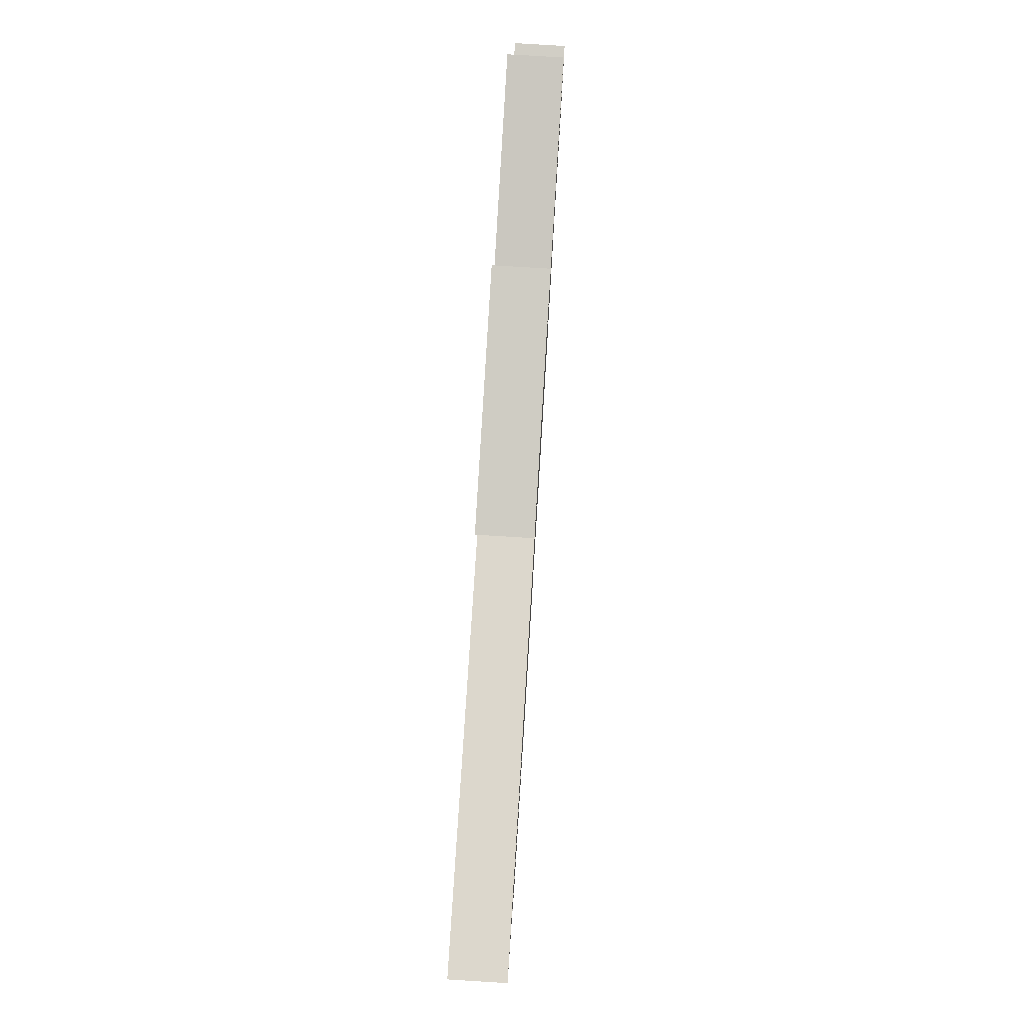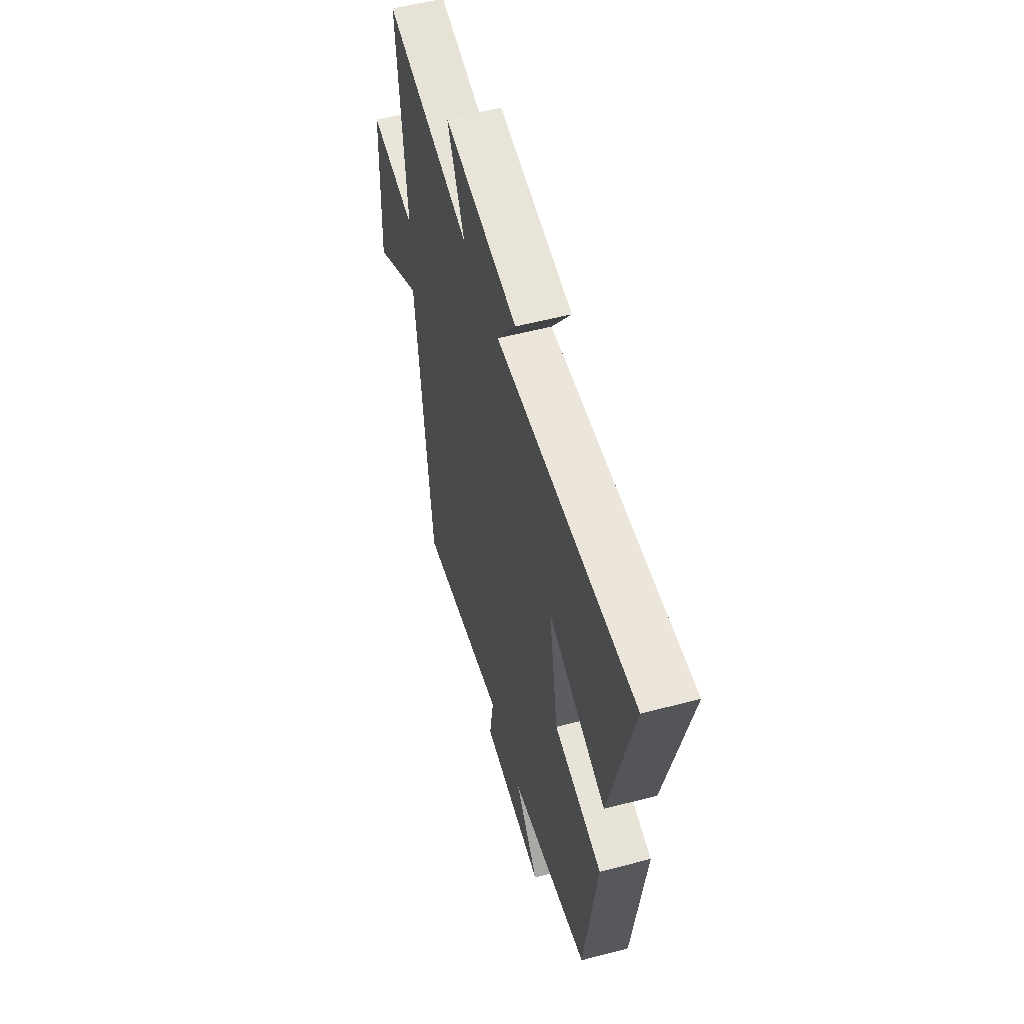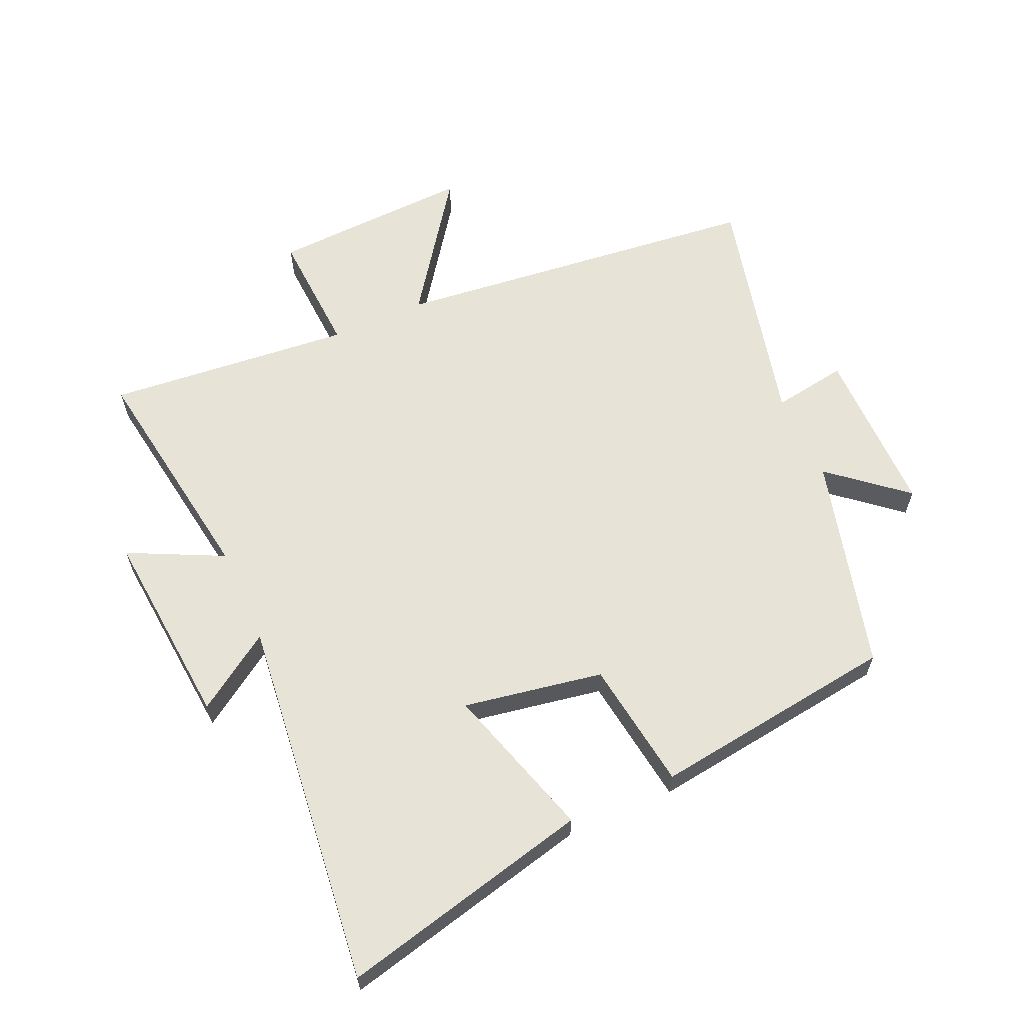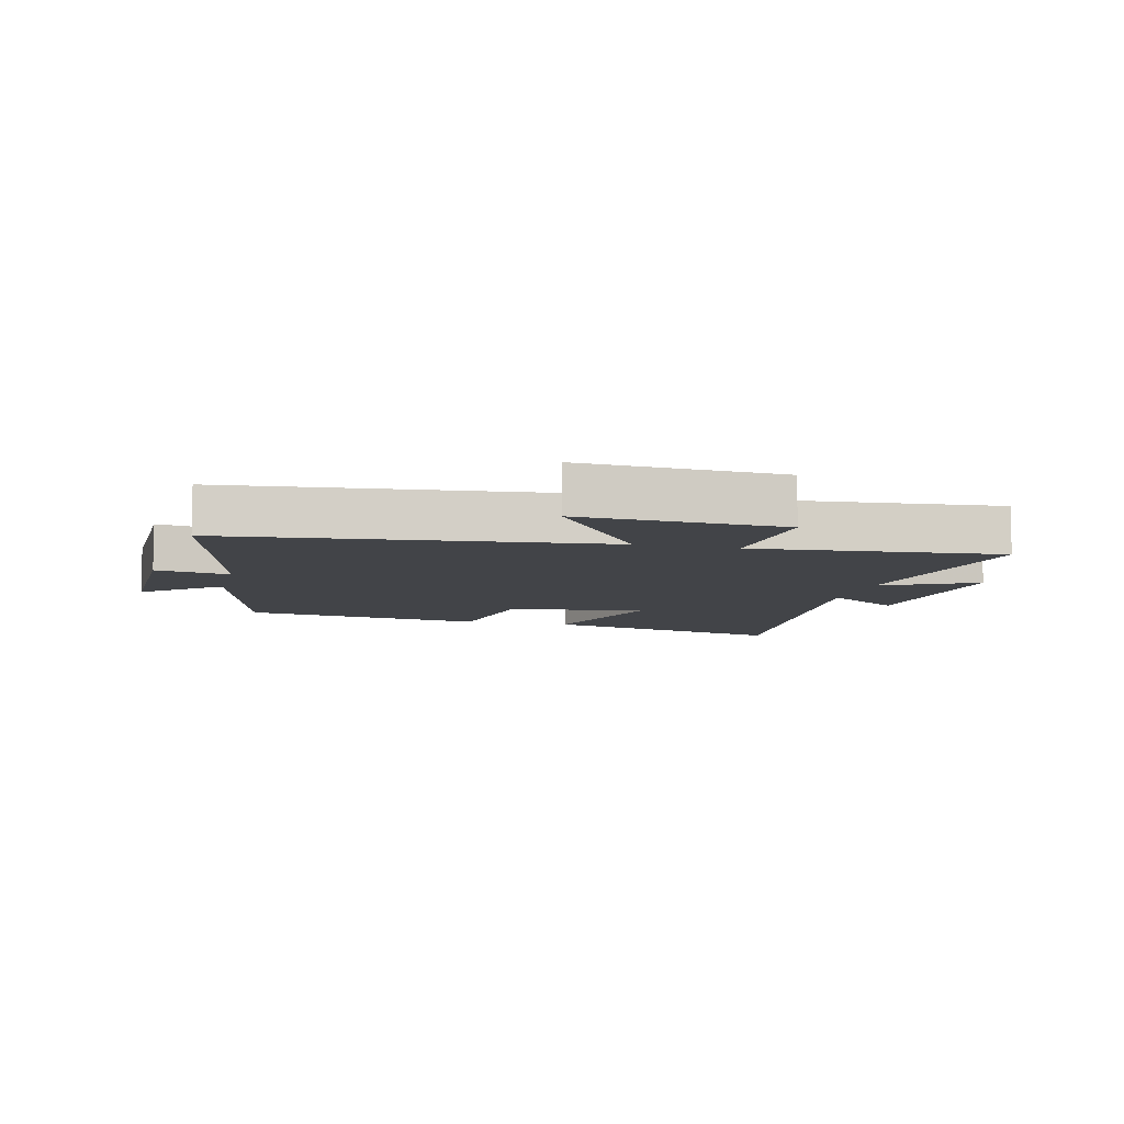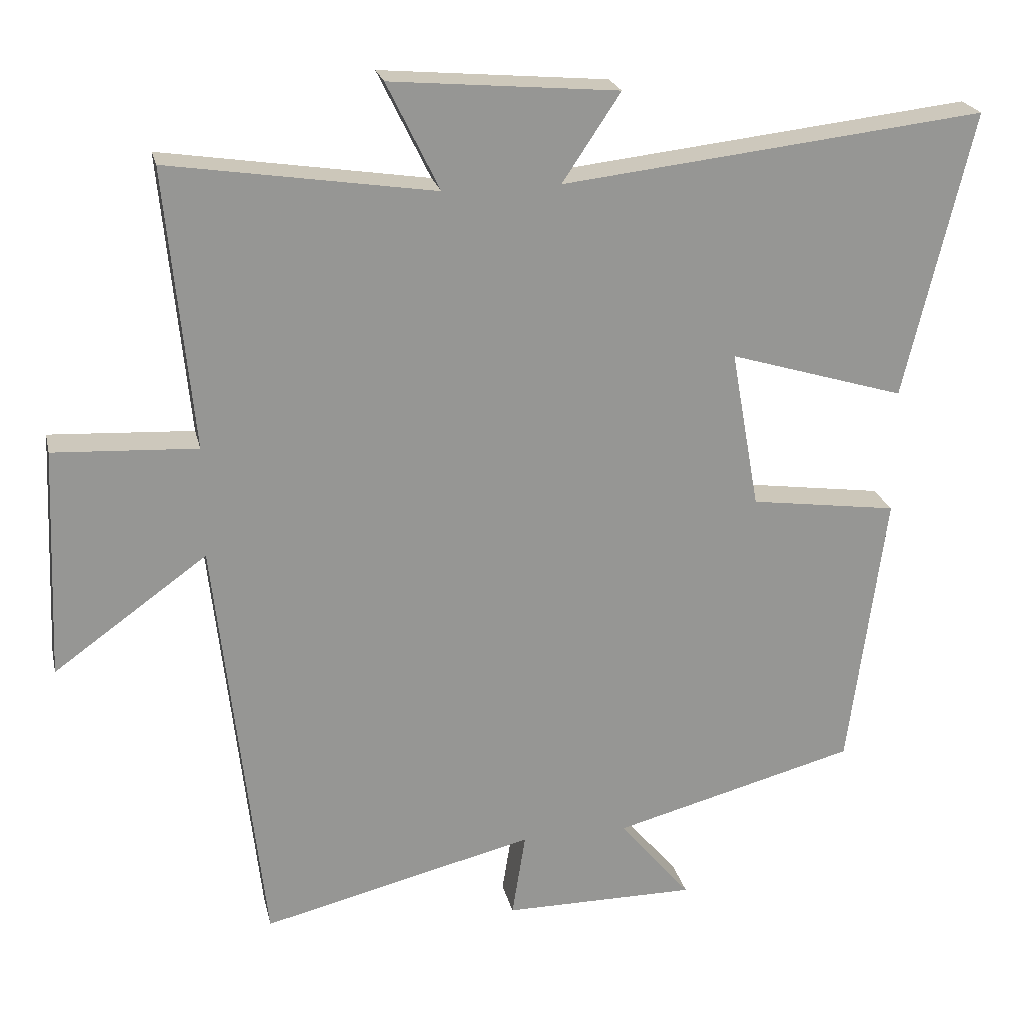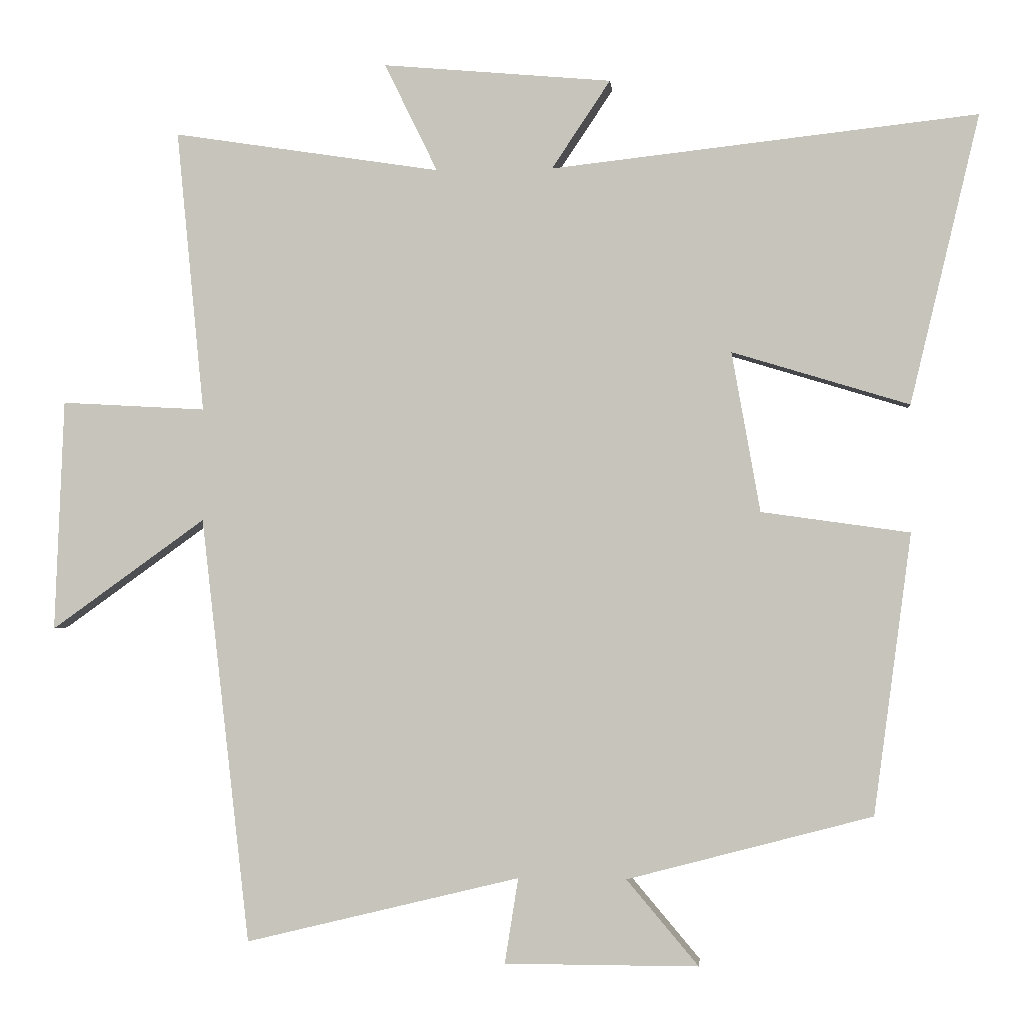
<metadata>
{"format":"obj","ext":"obj","renderer":"f3d","projection":"perspective","resolution":1024,"background":"white","views":[{"elev":79.5,"azim":93.5,"up":"+Z"},{"elev":55.8,"azim":74.6,"up":"+Z"},{"elev":61.9,"azim":65.9,"up":"+Y"},{"elev":-7.9,"azim":-104.2,"up":"+Y"},{"elev":22.4,"azim":-12.6,"up":"+Z"},{"elev":-1.3,"azim":5.3,"up":"+Z"}]}
</metadata>
<code>
v -0.433 0.07 -0.594
v -0.5 0.07 0.004
v -0.716 0.07 -0.151
v -0.702 0.07 0.173
v -0.5 0.07 0.162
v -0.538 0.07 0.557
v -0.164 0.07 0.5
v -0.238 0.07 0.651
v 0.082 0.07 0.623
v 0 0.07 0.5
v 0.596 0.07 0.567
v 0.5 0.07 0.163
v 0.252 0.07 0.238
v 0.292 0.07 0.014
v 0.5 0.07 -0.015
v 0.448 0.07 -0.409
v 0.104 0.07 -0.5
v 0.205 0.07 -0.62
v -0.067 0.07 -0.62
v -0.048 0.07 -0.5
v -0.433 0 -0.594
v -0.5 0 0.004
v -0.716 0 -0.151
v -0.702 0 0.173
v -0.5 0 0.162
v -0.538 0 0.557
v -0.164 0 0.5
v -0.238 0 0.651
v 0.082 0 0.623
v 0 0 0.5
v 0.596 0 0.567
v 0.5 0 0.163
v 0.252 0 0.238
v 0.292 0 0.014
v 0.5 0 -0.015
v 0.448 0 -0.409
v 0.104 0 -0.5
v 0.205 0 -0.62
v -0.067 0 -0.62
v -0.048 0 -0.5
f 17 18 19 20
f 16 17 20
f 15 16 20
f 14 15 20
f 20 1 2
f 14 20 2
f 13 14 2
f 10 11 12 13
f 10 13 2
f 7 8 9 10
f 7 10 2 3
f 5 6 7
f 5 7 3
f 3 4 5
f 40 39 38 37
f 40 37 36
f 40 36 35
f 40 35 34
f 22 21 40
f 22 40 34
f 22 34 33
f 33 32 31 30
f 22 33 30
f 30 29 28 27
f 23 22 30 27
f 27 26 25
f 23 27 25
f 25 24 23
f 1 21 22 2
f 2 22 23 3
f 3 23 24 4
f 4 24 25 5
f 5 25 26 6
f 6 26 27 7
f 7 27 28 8
f 8 28 29 9
f 9 29 30 10
f 10 30 31 11
f 11 31 32 12
f 12 32 33 13
f 13 33 34 14
f 14 34 35 15
f 15 35 36 16
f 16 36 37 17
f 17 37 38 18
f 18 38 39 19
f 19 39 40 20
f 20 40 21 1

</code>
